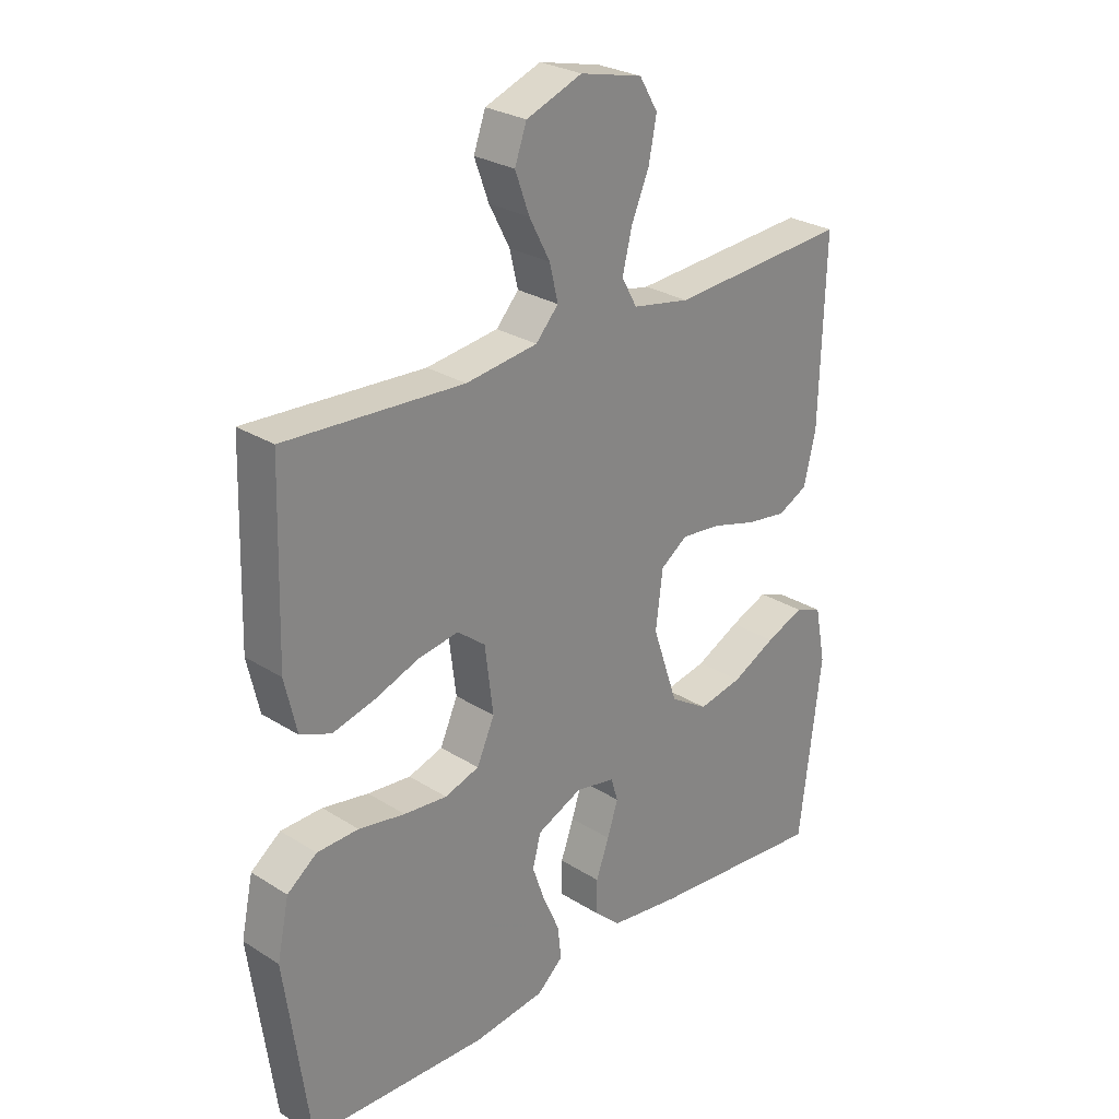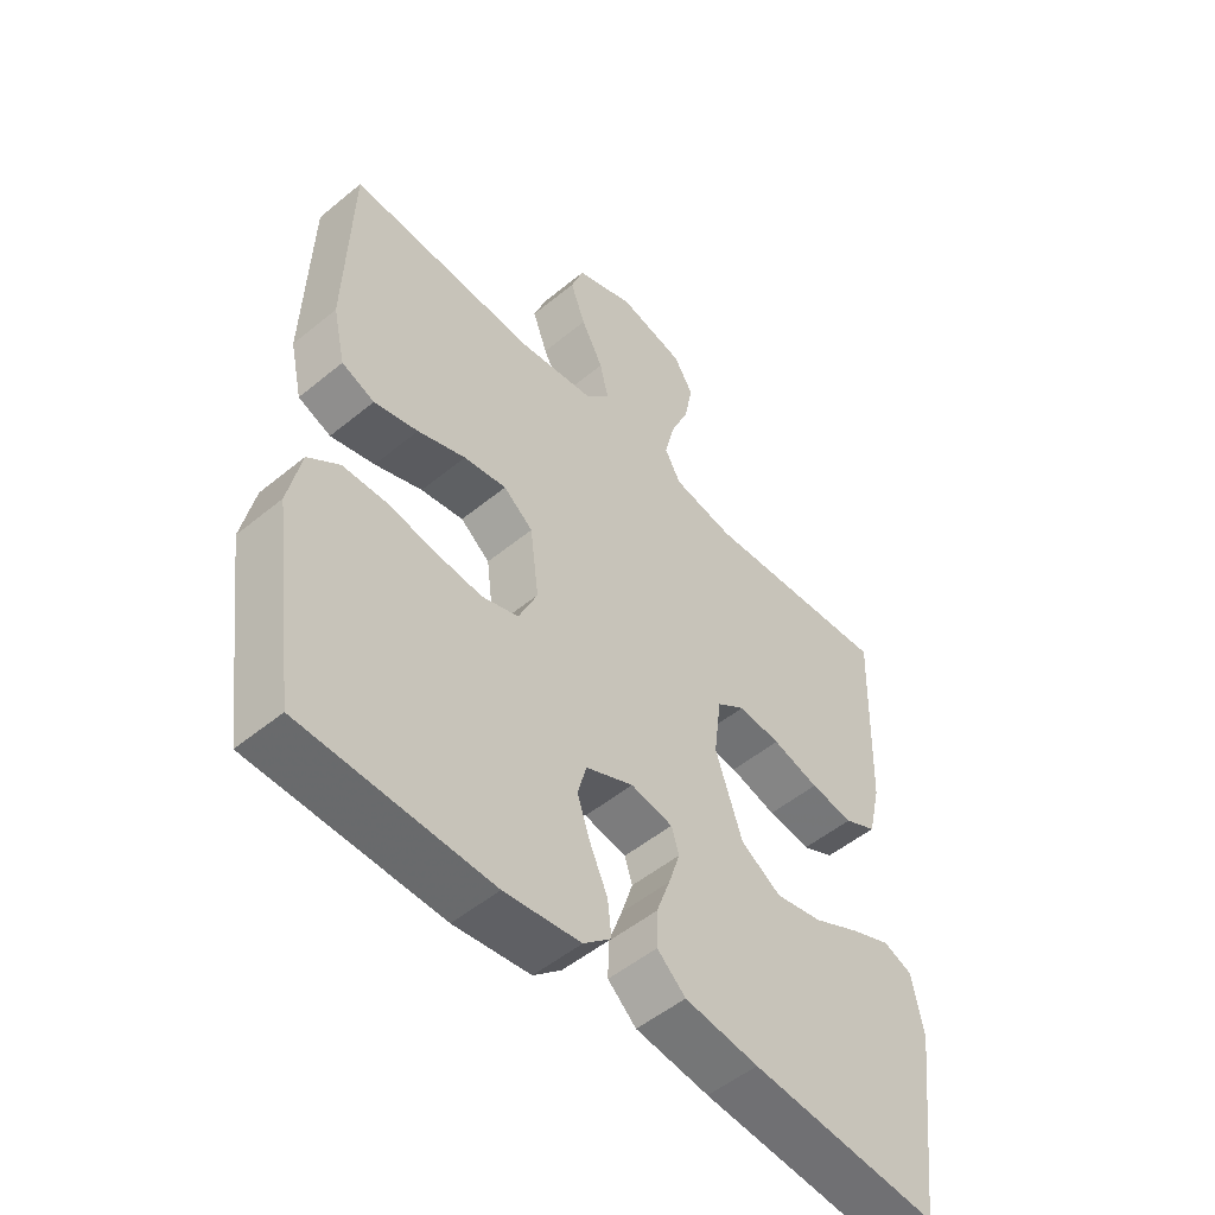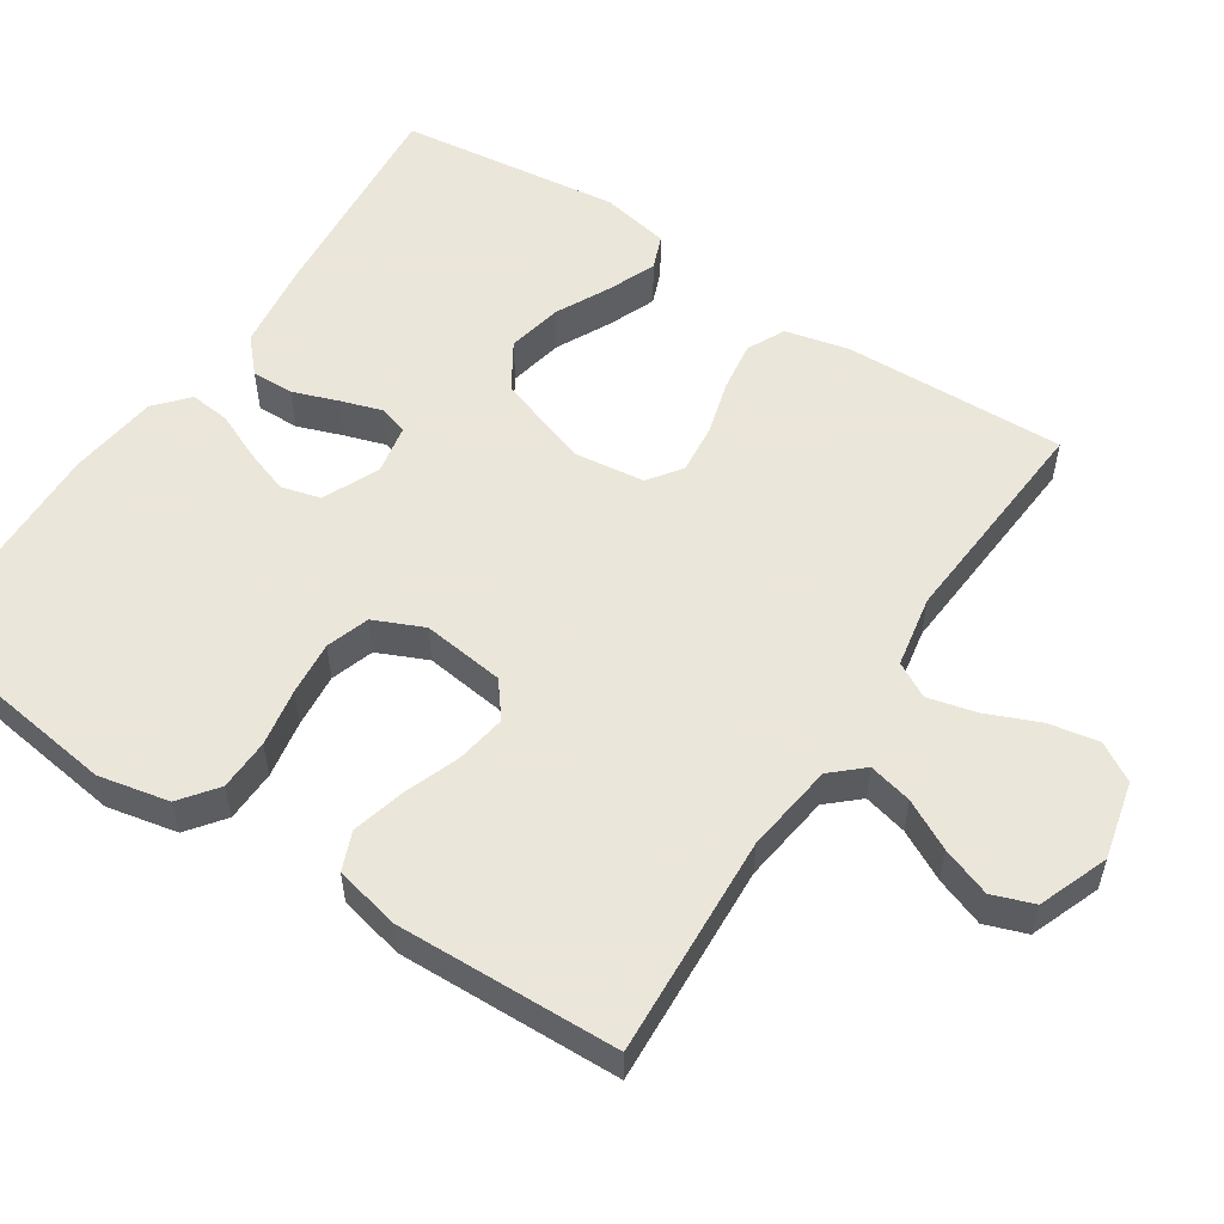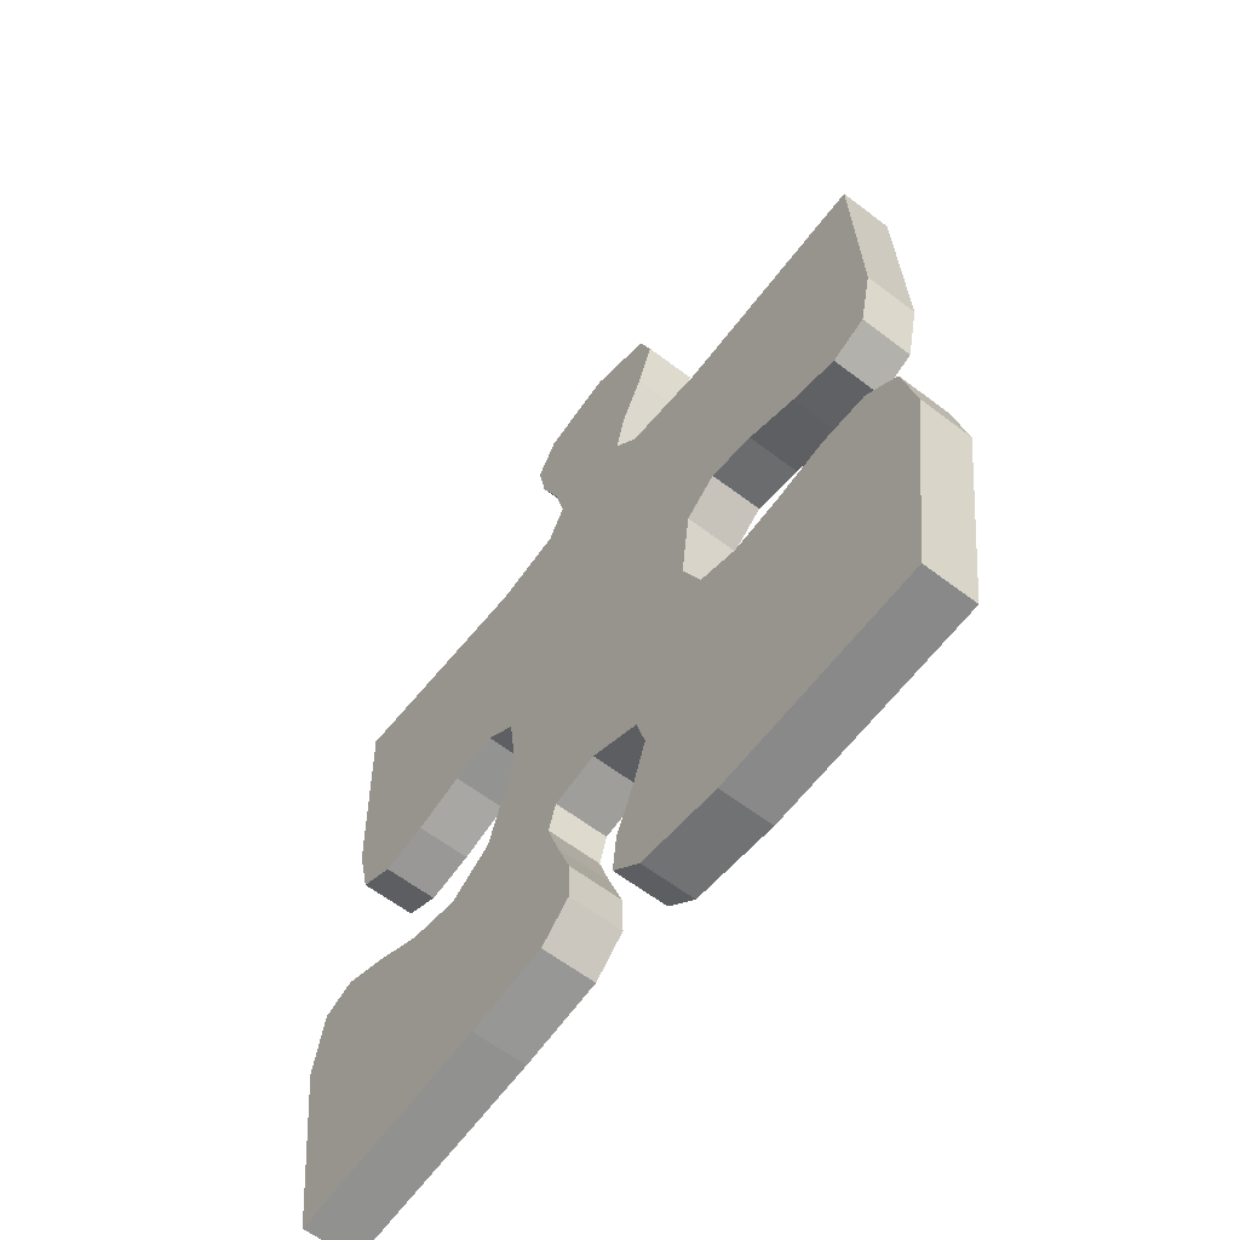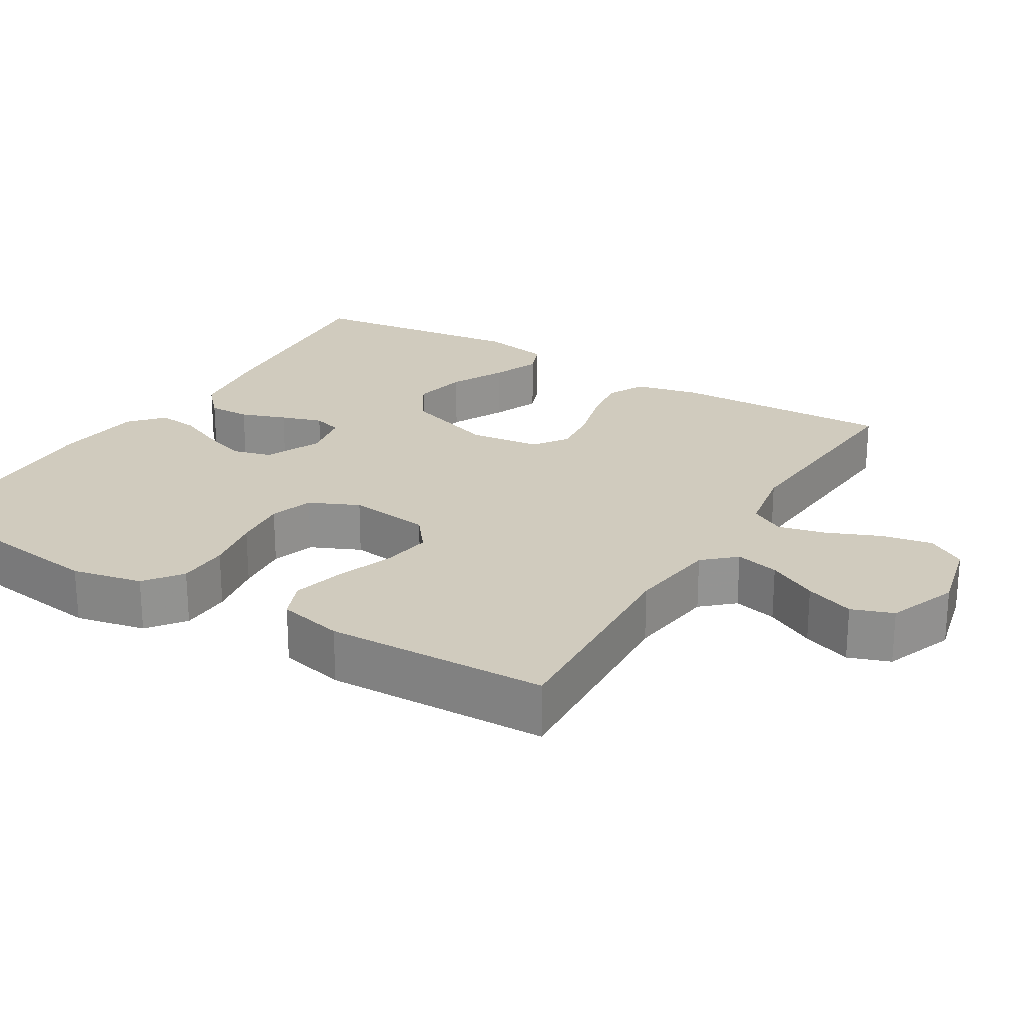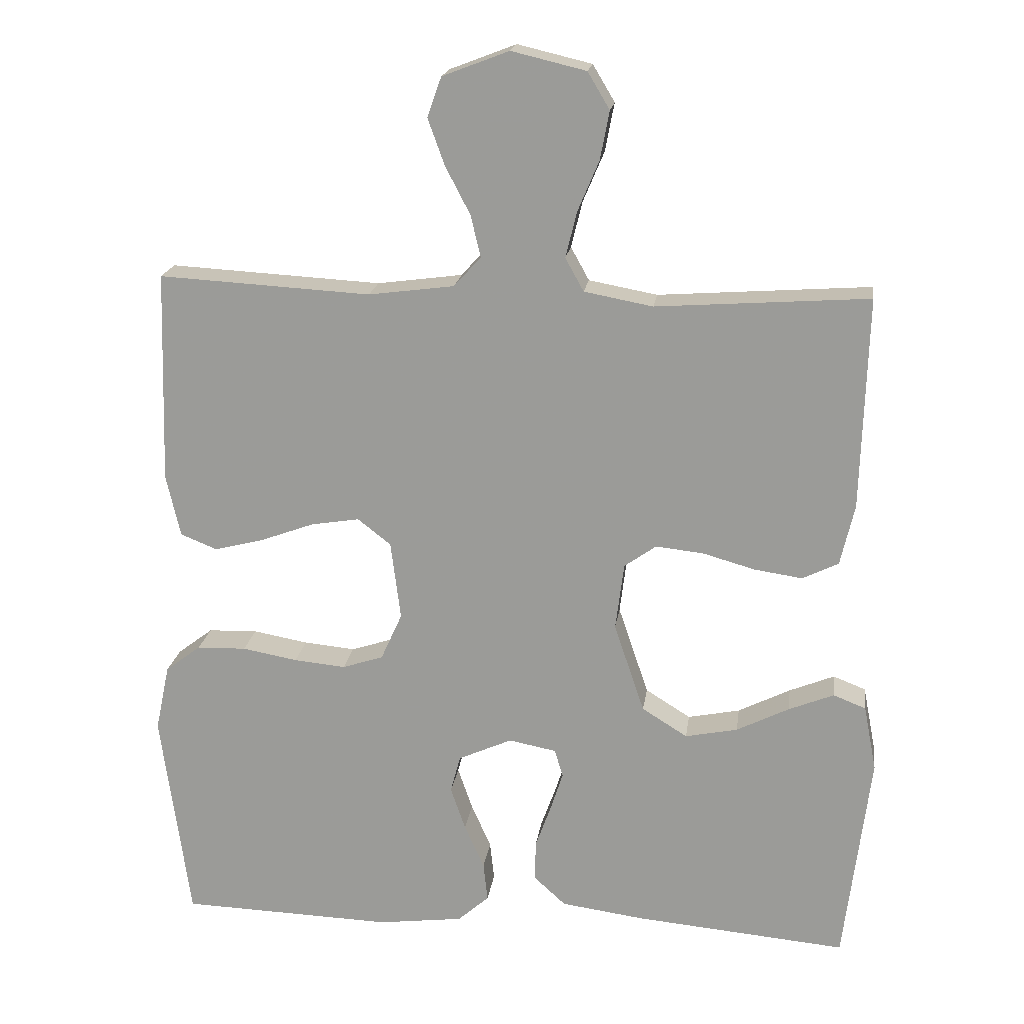
<metadata>
{"format":"obj","ext":"obj","renderer":"f3d","projection":"perspective","resolution":1024,"background":"white","views":[{"elev":27.2,"azim":-45.8,"up":"+Z"},{"elev":-51.6,"azim":-48.3,"up":"+Z"},{"elev":55.0,"azim":-56.7,"up":"+Y"},{"elev":-61.6,"azim":-127.8,"up":"+Z"},{"elev":23.6,"azim":-58.9,"up":"+Y"},{"elev":18.9,"azim":7.8,"up":"+Z"}]}
</metadata>
<code>
v 0.5 0.07 -0.5
v 0.2 0.07 -0.473
v 0.083 0.07 -0.457
v 0.038 0.07 -0.416
v 0.039 0.07 -0.359
v 0.061 0.07 -0.298
v 0.079 0.07 -0.242
v 0.067 0.07 -0.203
v 0 0.07 -0.19
v -0.076 0.07 -0.224
v -0.09 0.07 -0.277
v -0.069 0.07 -0.338
v -0.041 0.07 -0.401
v -0.035 0.07 -0.456
v -0.079 0.07 -0.495
v -0.2 0.07 -0.51
v -0.5 0.07 -0.5
v -0.541 0.07 -0.2
v -0.521 0.07 -0.105
v -0.471 0.07 -0.067
v -0.401 0.07 -0.065
v -0.323 0.07 -0.079
v -0.25 0.07 -0.086
v -0.192 0.07 -0.067
v -0.162 0.07 0
v -0.176 0.07 0.111
v -0.223 0.07 0.148
v -0.291 0.07 0.137
v -0.367 0.07 0.109
v -0.437 0.07 0.091
v -0.489 0.07 0.112
v -0.509 0.07 0.2
v -0.5 0.07 0.5
v -0.2 0.07 0.483
v -0.079 0.07 0.499
v -0.041 0.07 0.541
v -0.055 0.07 0.6
v -0.09 0.07 0.667
v -0.114 0.07 0.733
v -0.094 0.07 0.789
v 0 0.07 0.825
v 0.105 0.07 0.8
v 0.136 0.07 0.748
v 0.123 0.07 0.68
v 0.093 0.07 0.609
v 0.077 0.07 0.544
v 0.103 0.07 0.497
v 0.2 0.07 0.479
v 0.5 0.07 0.5
v 0.491 0.07 0.2
v 0.471 0.07 0.114
v 0.42 0.07 0.089
v 0.352 0.07 0.099
v 0.278 0.07 0.12
v 0.211 0.07 0.127
v 0.166 0.07 0.095
v 0.154 0.07 0
v 0.197 0.07 -0.127
v 0.261 0.07 -0.167
v 0.335 0.07 -0.152
v 0.409 0.07 -0.115
v 0.473 0.07 -0.089
v 0.519 0.07 -0.107
v 0.537 0.07 -0.2
v 0.5 0 -0.5
v 0.2 0 -0.473
v 0.083 0 -0.457
v 0.038 0 -0.416
v 0.039 0 -0.359
v 0.061 0 -0.298
v 0.079 0 -0.242
v 0.067 0 -0.203
v 0 0 -0.19
v -0.076 0 -0.224
v -0.09 0 -0.277
v -0.069 0 -0.338
v -0.041 0 -0.401
v -0.035 0 -0.456
v -0.079 0 -0.495
v -0.2 0 -0.51
v -0.5 0 -0.5
v -0.541 0 -0.2
v -0.521 0 -0.105
v -0.471 0 -0.067
v -0.401 0 -0.065
v -0.323 0 -0.079
v -0.25 0 -0.086
v -0.192 0 -0.067
v -0.162 0 0
v -0.176 0 0.111
v -0.223 0 0.148
v -0.291 0 0.137
v -0.367 0 0.109
v -0.437 0 0.091
v -0.489 0 0.112
v -0.509 0 0.2
v -0.5 0 0.5
v -0.2 0 0.483
v -0.079 0 0.499
v -0.041 0 0.541
v -0.055 0 0.6
v -0.09 0 0.667
v -0.114 0 0.733
v -0.094 0 0.789
v 0 0 0.825
v 0.105 0 0.8
v 0.136 0 0.748
v 0.123 0 0.68
v 0.093 0 0.609
v 0.077 0 0.544
v 0.103 0 0.497
v 0.2 0 0.479
v 0.5 0 0.5
v 0.491 0 0.2
v 0.471 0 0.114
v 0.42 0 0.089
v 0.352 0 0.099
v 0.278 0 0.12
v 0.211 0 0.127
v 0.166 0 0.095
v 0.154 0 0
v 0.197 0 -0.127
v 0.261 0 -0.167
v 0.335 0 -0.152
v 0.409 0 -0.115
v 0.473 0 -0.089
v 0.519 0 -0.107
v 0.537 0 -0.2
f 4 5 6
f 3 4 6
f 2 3 6
f 1 2 6
f 64 1 6
f 63 64 6
f 62 63 6
f 61 62 6
f 60 61 6
f 59 60 6 7
f 58 59 7 8
f 57 58 8 9
f 56 57 9 10
f 52 53 54
f 51 52 54
f 50 51 54
f 49 50 54
f 48 49 54
f 47 48 54 55
f 46 47 55 56
f 43 44 45
f 42 43 45
f 41 42 45
f 40 41 45
f 39 40 45
f 38 39 45
f 37 38 45
f 36 37 45 46
f 46 56 10
f 36 46 10
f 35 36 10
f 32 33 34
f 31 32 34
f 30 31 34
f 29 30 34
f 28 29 34
f 27 28 34 35
f 20 21 22
f 19 20 22
f 18 19 22
f 17 18 22
f 16 17 22
f 15 16 22
f 14 15 22
f 13 14 22
f 12 13 22
f 11 12 22 23
f 10 11 23 24
f 26 27 35
f 25 26 35 10
f 10 24 25
f 70 69 68
f 70 68 67
f 70 67 66
f 70 66 65
f 70 65 128
f 70 128 127
f 70 127 126
f 70 126 125
f 70 125 124
f 71 70 124 123
f 72 71 123 122
f 73 72 122 121
f 74 73 121 120
f 118 117 116
f 118 116 115
f 118 115 114
f 118 114 113
f 118 113 112
f 119 118 112 111
f 120 119 111 110
f 109 108 107
f 109 107 106
f 109 106 105
f 109 105 104
f 109 104 103
f 109 103 102
f 109 102 101
f 110 109 101 100
f 74 120 110
f 74 110 100
f 74 100 99
f 98 97 96
f 98 96 95
f 98 95 94
f 98 94 93
f 98 93 92
f 99 98 92 91
f 86 85 84
f 86 84 83
f 86 83 82
f 86 82 81
f 86 81 80
f 86 80 79
f 86 79 78
f 86 78 77
f 86 77 76
f 87 86 76 75
f 88 87 75 74
f 99 91 90
f 74 99 90 89
f 89 88 74
f 1 65 66 2
f 2 66 67 3
f 3 67 68 4
f 4 68 69 5
f 5 69 70 6
f 6 70 71 7
f 7 71 72 8
f 8 72 73 9
f 9 73 74 10
f 10 74 75 11
f 11 75 76 12
f 12 76 77 13
f 13 77 78 14
f 14 78 79 15
f 15 79 80 16
f 16 80 81 17
f 17 81 82 18
f 18 82 83 19
f 19 83 84 20
f 20 84 85 21
f 21 85 86 22
f 22 86 87 23
f 23 87 88 24
f 24 88 89 25
f 25 89 90 26
f 26 90 91 27
f 27 91 92 28
f 28 92 93 29
f 29 93 94 30
f 30 94 95 31
f 31 95 96 32
f 32 96 97 33
f 33 97 98 34
f 34 98 99 35
f 35 99 100 36
f 36 100 101 37
f 37 101 102 38
f 38 102 103 39
f 39 103 104 40
f 40 104 105 41
f 41 105 106 42
f 42 106 107 43
f 43 107 108 44
f 44 108 109 45
f 45 109 110 46
f 46 110 111 47
f 47 111 112 48
f 48 112 113 49
f 49 113 114 50
f 50 114 115 51
f 51 115 116 52
f 52 116 117 53
f 53 117 118 54
f 54 118 119 55
f 55 119 120 56
f 56 120 121 57
f 57 121 122 58
f 58 122 123 59
f 59 123 124 60
f 60 124 125 61
f 61 125 126 62
f 62 126 127 63
f 63 127 128 64
f 64 128 65 1

</code>
